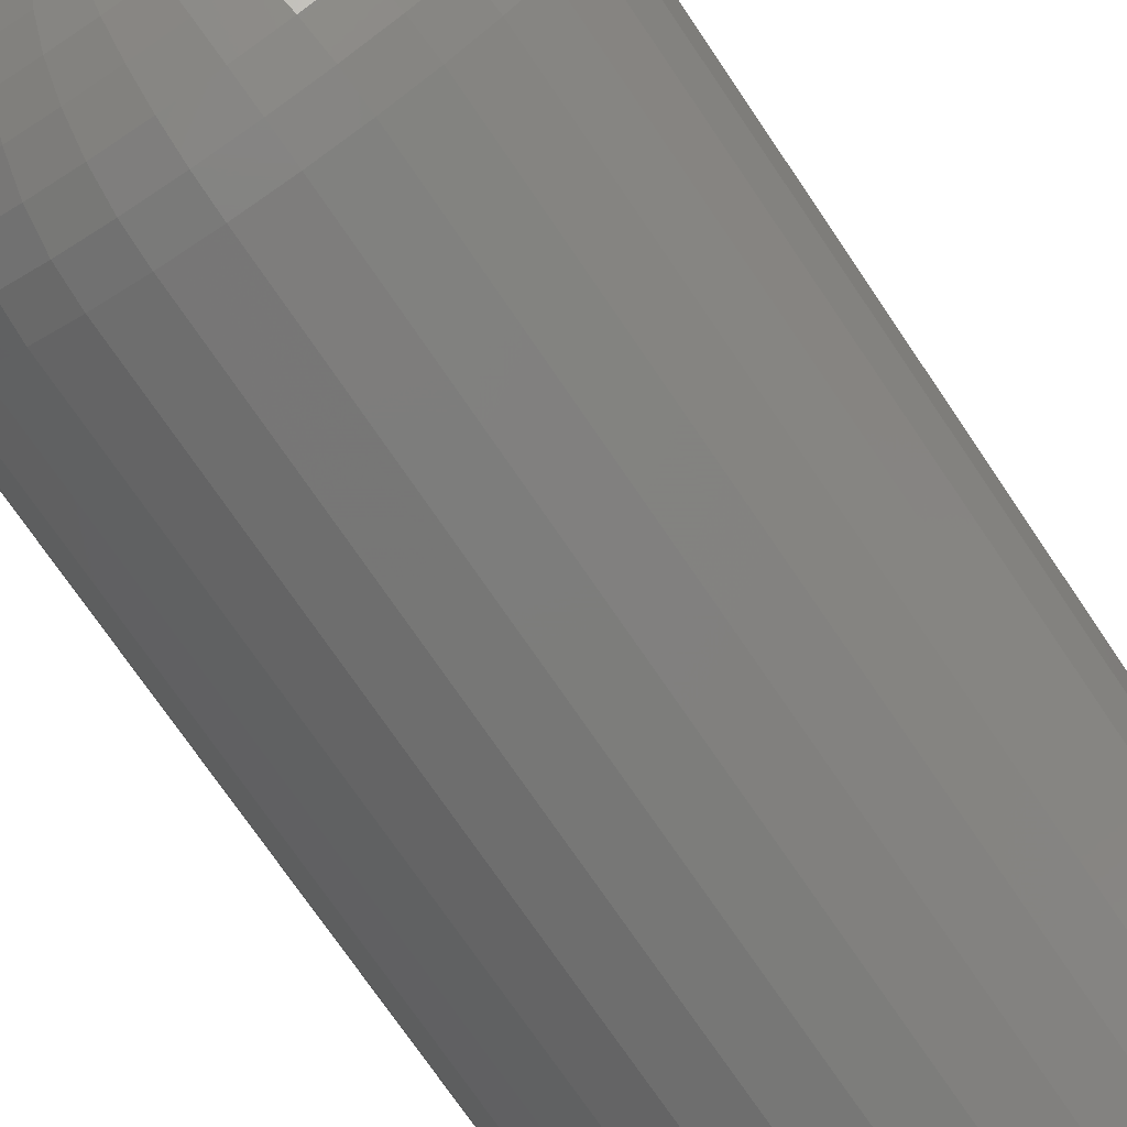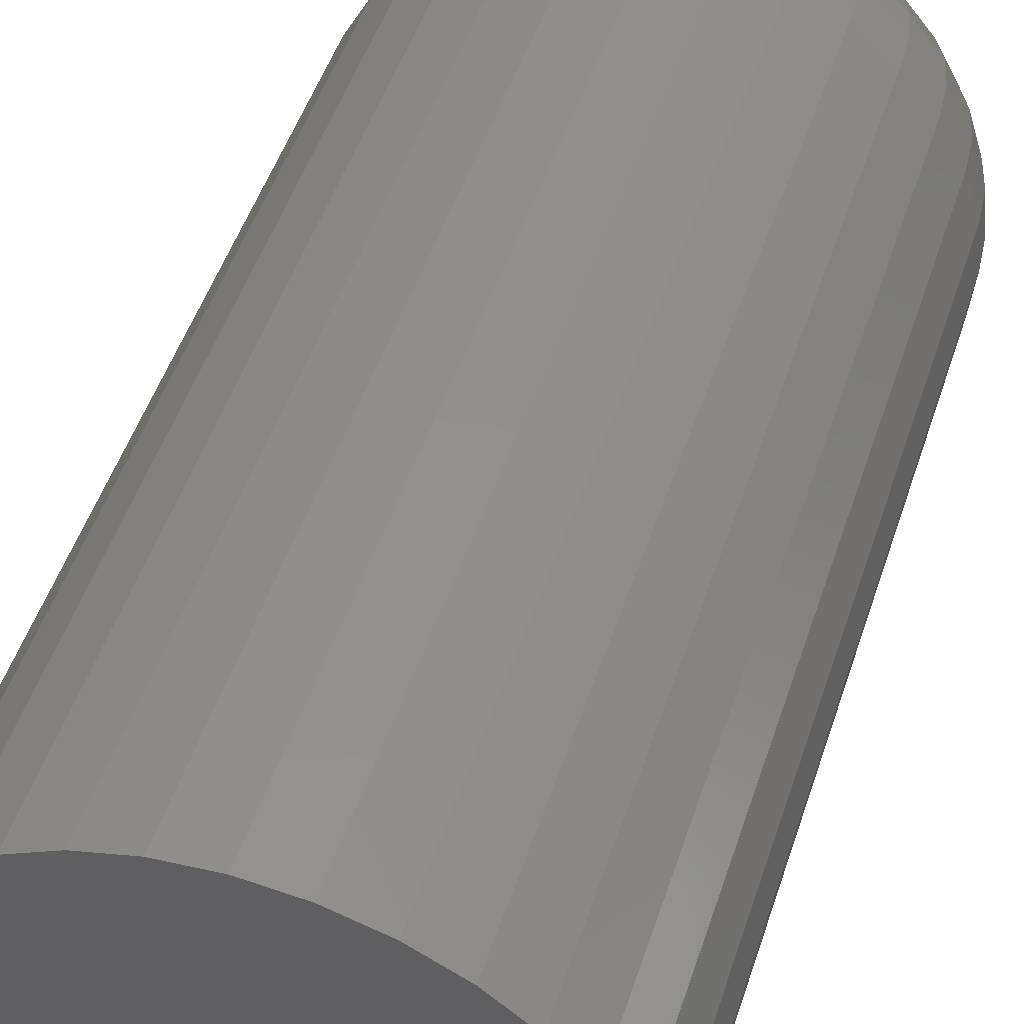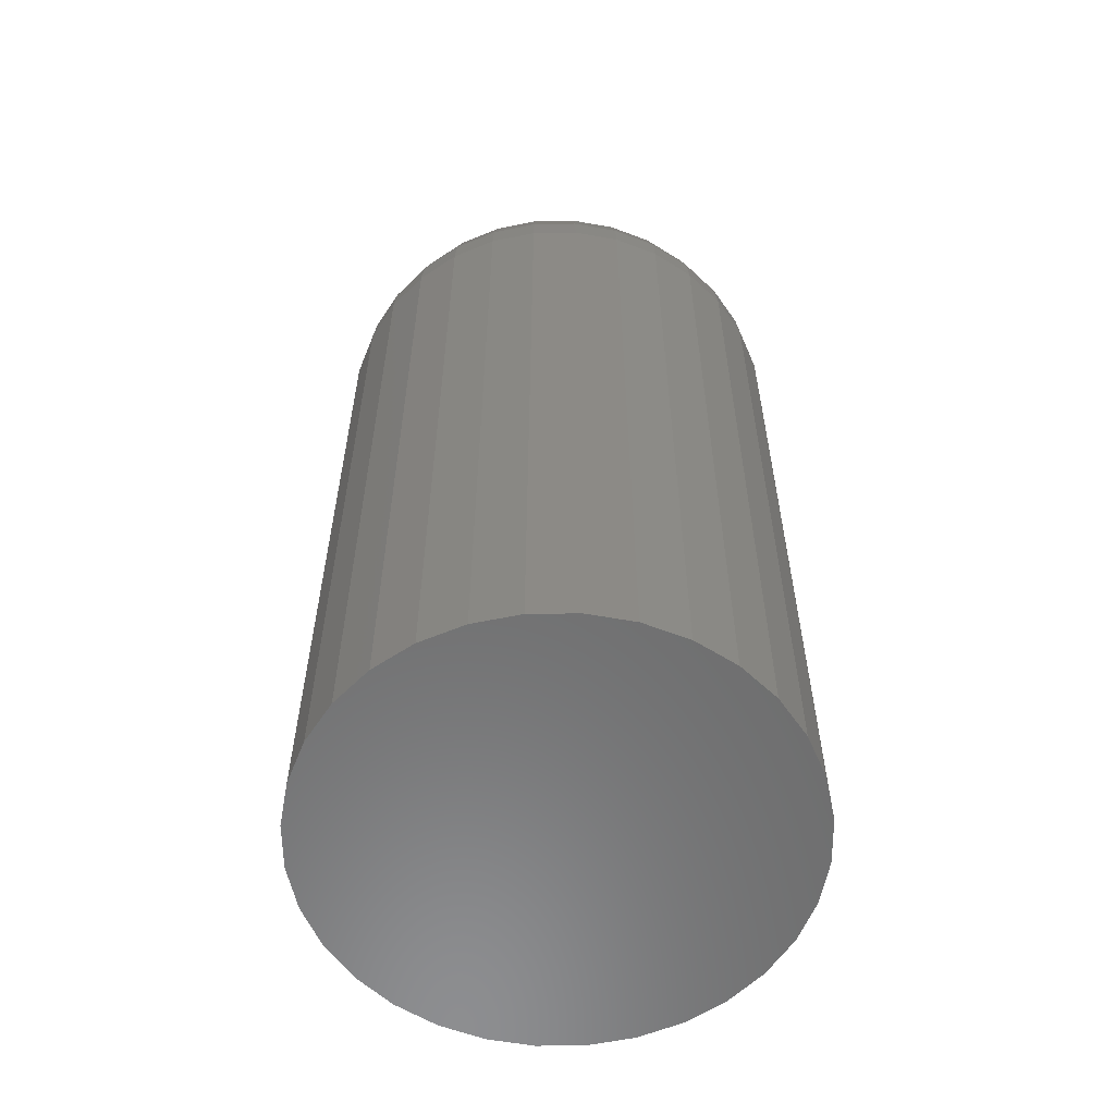
<metadata>
{"format":"stl","ext":"stl","renderer":"f3d","projection":"perspective","resolution":1024,"background":"white","views":[{"elev":-73.2,"azim":34.1,"up":"+Y"},{"elev":49.2,"azim":-162.2,"up":"+Y"},{"elev":-58.4,"azim":-173.6,"up":"+Z"}]}
</metadata>
<code>
# stl→obj: 320 verts, 636 faces
v -0.01816 0.1111 0.75
v 0.02606 0.1111 0.75
v 0.003947 0.1133 0.75
v -0.03942 0.1047 0.75
v 0.04731 0.1047 0.75
v -0.05901 0.09422 0.75
v 0.06691 0.09422 0.75
v 0.06691 -0.09422 0.75
v -0.03942 -0.1047 0.75
v 0.04731 -0.1047 0.75
v -0.01816 -0.1111 0.75
v 0.02606 -0.1111 0.75
v 0.003947 -0.1133 0.75
v 0.08408 0.08013 0.75
v -0.07618 0.08013 0.75
v 0.09817 0.06296 0.75
v -0.09028 0.06296 0.75
v 0.1086 0.04337 0.75
v -0.1007 0.04337 0.75
v 0.1151 0.02211 0.75
v -0.1072 0.02211 0.75
v 0.1173 -1.329e-16 0.75
v -0.1094 9.338e-18 0.75
v 0.1151 -0.02211 0.75
v -0.1072 -0.02211 0.75
v 0.1086 -0.04337 0.75
v -0.1007 -0.04337 0.75
v 0.09817 -0.06296 0.75
v -0.09028 -0.06296 0.75
v 0.08408 -0.08013 0.75
v -0.07618 -0.08013 0.75
v -0.05901 -0.09422 0.75
v 0.3829 0 -0.75
v 0.3829 -4.294e-16 0.4844
v 0.3756 -0.07393 -0.75
v 0.3756 -0.07393 0.4844
v 0.354 -0.145 -0.75
v 0.354 -0.145 0.4844
v 0.319 -0.2105 -0.75
v 0.319 -0.2105 0.4844
v 0.2719 -0.268 -0.75
v 0.2719 -0.268 0.4844
v 0.2145 -0.3151 -0.75
v 0.2145 -0.3151 0.4844
v 0.149 -0.3501 -0.75
v 0.149 -0.3501 0.4844
v 0.07788 -0.3717 -0.75
v 0.07788 -0.3717 0.4844
v 0.003947 -0.3789 -0.75
v 0.003947 -0.3789 0.4844
v -0.06998 -0.3717 -0.75
v -0.06998 -0.3717 0.4844
v -0.1411 -0.3501 -0.75
v -0.1411 -0.3501 0.4844
v -0.2066 -0.3151 -0.75
v -0.2066 -0.3151 0.4844
v -0.264 -0.268 -0.75
v -0.264 -0.268 0.4844
v -0.3111 -0.2105 -0.75
v -0.3111 -0.2105 0.4844
v -0.3462 -0.145 -0.75
v -0.3462 -0.145 0.4844
v -0.3677 -0.07393 -0.75
v -0.3677 -0.07393 0.4844
v -0.375 4.641e-17 -0.75
v -0.375 4.641e-17 0.4844
v -0.3677 0.07393 -0.75
v -0.3677 0.07393 0.4844
v -0.3462 0.145 -0.75
v -0.3462 0.145 0.4844
v -0.3111 0.2105 -0.75
v -0.3111 0.2105 0.4844
v -0.264 0.268 -0.75
v -0.264 0.268 0.4844
v -0.2066 0.3151 -0.75
v -0.2066 0.3151 0.4844
v -0.1411 0.3501 -0.75
v -0.1411 0.3501 0.4844
v -0.06998 0.3717 -0.75
v -0.06998 0.3717 0.4844
v 0.003947 0.3789 -0.75
v 0.003947 0.3789 0.4844
v 0.07788 0.3717 -0.75
v 0.07788 0.3717 0.4844
v 0.149 0.3501 -0.75
v 0.149 0.3501 0.4844
v 0.2145 0.3151 -0.75
v 0.2145 0.3151 0.4844
v 0.2719 0.268 -0.75
v 0.2719 0.268 0.4844
v 0.319 0.2105 -0.75
v 0.319 0.2105 0.4844
v 0.354 0.145 -0.75
v 0.354 0.145 0.4844
v 0.3756 0.07393 -0.75
v 0.3756 0.07393 0.4844
v 0.1691 0 0.7449
v 0.1659 -0.03222 0.7449
v 0.2189 -1.388e-17 0.7298
v 0.2148 -0.04194 0.7298
v 0.2648 -2.776e-17 0.7052
v 0.2598 -0.0509 0.7052
v 0.3051 -2.776e-17 0.6722
v 0.2993 -0.05875 0.6722
v 0.3381 -2.776e-17 0.6319
v 0.3317 -0.0652 0.6319
v 0.3627 -2.776e-17 0.586
v 0.3558 -0.06998 0.586
v 0.3778 -2.776e-17 0.5362
v 0.3706 -0.07293 0.5362
v -0.158 -0.03222 0.7449
v -0.1612 1.388e-16 0.7449
v -0.2069 -0.04194 0.7298
v -0.211 1.804e-16 0.7298
v -0.2519 -0.0509 0.7052
v -0.2569 2.22e-16 0.7052
v -0.2914 -0.05875 0.6722
v -0.2972 2.498e-16 0.6722
v -0.3238 -0.0652 0.6319
v -0.3302 2.776e-16 0.6319
v -0.3479 -0.06998 0.586
v -0.3548 3.053e-16 0.586
v -0.3627 -0.07293 0.5362
v -0.3699 3.053e-16 0.5362
v -0.1486 -0.0632 0.7449
v -0.1947 -0.08227 0.7298
v -0.2371 -0.09984 0.7052
v -0.2743 -0.1152 0.6722
v -0.3048 -0.1279 0.6319
v -0.3275 -0.1373 0.586
v -0.3414 -0.1431 0.5362
v -0.1334 -0.09175 0.7449
v -0.1748 -0.1194 0.7298
v -0.213 -0.1449 0.7052
v -0.2464 -0.1673 0.6722
v -0.2739 -0.1857 0.6319
v -0.2943 -0.1993 0.586
v -0.3069 -0.2077 0.5362
v -0.1128 -0.1168 0.7449
v -0.1481 -0.152 0.7298
v -0.1805 -0.1845 0.7052
v -0.209 -0.2129 0.6722
v -0.2324 -0.2363 0.6319
v -0.2497 -0.2537 0.586
v -0.2604 -0.2643 0.5362
v -0.0878 -0.1373 0.7449
v -0.1155 -0.1787 0.7298
v -0.141 -0.2169 0.7052
v -0.1634 -0.2504 0.6722
v -0.1817 -0.2779 0.6319
v -0.1954 -0.2983 0.586
v -0.2037 -0.3108 0.5362
v -0.05925 -0.1526 0.7449
v -0.07832 -0.1986 0.7298
v -0.09589 -0.241 0.7052
v -0.1113 -0.2782 0.6722
v -0.1239 -0.3087 0.6319
v -0.1333 -0.3314 0.586
v -0.1391 -0.3454 0.5362
v -0.02827 -0.162 0.7449
v -0.03799 -0.2108 0.7298
v -0.04695 -0.2559 0.7052
v -0.0548 -0.2954 0.6722
v -0.06125 -0.3278 0.6319
v -0.06604 -0.3518 0.586
v -0.06899 -0.3667 0.5362
v 0.003947 -0.1651 0.7449
v 0.003947 -0.215 0.7298
v 0.003947 -0.2609 0.7052
v 0.003947 -0.3011 0.6722
v 0.003947 -0.3342 0.6319
v 0.003947 -0.3587 0.586
v 0.003947 -0.3738 0.5362
v 0.03617 -0.162 0.7449
v 0.04589 -0.2108 0.7298
v 0.05485 -0.2559 0.7052
v 0.0627 -0.2954 0.6722
v 0.06914 -0.3278 0.6319
v 0.07393 -0.3518 0.586
v 0.07688 -0.3667 0.5362
v 0.06714 -0.1526 0.7449
v 0.08621 -0.1986 0.7298
v 0.1038 -0.241 0.7052
v 0.1192 -0.2782 0.6722
v 0.1318 -0.3087 0.6319
v 0.1412 -0.3314 0.586
v 0.147 -0.3454 0.5362
v 0.0957 -0.1373 0.7449
v 0.1234 -0.1787 0.7298
v 0.1489 -0.2169 0.7052
v 0.1713 -0.2504 0.6722
v 0.1896 -0.2779 0.6319
v 0.2032 -0.2983 0.586
v 0.2116 -0.3108 0.5362
v 0.1207 -0.1168 0.7449
v 0.156 -0.152 0.7298
v 0.1884 -0.1845 0.7052
v 0.2169 -0.2129 0.6722
v 0.2402 -0.2363 0.6319
v 0.2576 -0.2537 0.586
v 0.2683 -0.2643 0.5362
v 0.1413 -0.09175 0.7449
v 0.1827 -0.1194 0.7298
v 0.2209 -0.1449 0.7052
v 0.2543 -0.1673 0.6722
v 0.2818 -0.1857 0.6319
v 0.3022 -0.1993 0.586
v 0.3148 -0.2077 0.5362
v 0.1565 -0.0632 0.7449
v 0.2026 -0.08227 0.7298
v 0.245 -0.09984 0.7052
v 0.2822 -0.1152 0.6722
v 0.3127 -0.1279 0.6319
v 0.3354 -0.1373 0.586
v 0.3493 -0.1431 0.5362
v -0.158 0.03222 0.7449
v -0.2069 0.04194 0.7298
v -0.2519 0.0509 0.7052
v -0.2914 0.05875 0.6722
v -0.3238 0.0652 0.6319
v -0.3479 0.06998 0.586
v -0.3627 0.07293 0.5362
v 0.1659 0.03222 0.7449
v 0.2148 0.04194 0.7298
v 0.2598 0.0509 0.7052
v 0.2993 0.05875 0.6722
v 0.3317 0.0652 0.6319
v 0.3558 0.06998 0.586
v 0.3706 0.07293 0.5362
v 0.1565 0.0632 0.7449
v 0.2026 0.08227 0.7298
v 0.245 0.09984 0.7052
v 0.2822 0.1152 0.6722
v 0.3127 0.1279 0.6319
v 0.3354 0.1373 0.586
v 0.3493 0.1431 0.5362
v 0.1413 0.09175 0.7449
v 0.1827 0.1194 0.7298
v 0.2209 0.1449 0.7052
v 0.2543 0.1673 0.6722
v 0.2818 0.1857 0.6319
v 0.3022 0.1993 0.586
v 0.3148 0.2077 0.5362
v 0.1207 0.1168 0.7449
v 0.156 0.152 0.7298
v 0.1884 0.1845 0.7052
v 0.2169 0.2129 0.6722
v 0.2402 0.2363 0.6319
v 0.2576 0.2537 0.586
v 0.2683 0.2643 0.5362
v 0.0957 0.1373 0.7449
v 0.1234 0.1787 0.7298
v 0.1489 0.2169 0.7052
v 0.1713 0.2504 0.6722
v 0.1896 0.2779 0.6319
v 0.2032 0.2983 0.586
v 0.2116 0.3108 0.5362
v 0.06714 0.1526 0.7449
v 0.08621 0.1986 0.7298
v 0.1038 0.241 0.7052
v 0.1192 0.2782 0.6722
v 0.1318 0.3087 0.6319
v 0.1412 0.3314 0.586
v 0.147 0.3454 0.5362
v 0.03617 0.162 0.7449
v 0.04589 0.2108 0.7298
v 0.05485 0.2559 0.7052
v 0.0627 0.2954 0.6722
v 0.06914 0.3278 0.6319
v 0.07393 0.3518 0.586
v 0.07688 0.3667 0.5362
v 0.003947 0.1651 0.7449
v 0.003947 0.215 0.7298
v 0.003947 0.2609 0.7052
v 0.003947 0.3011 0.6722
v 0.003947 0.3342 0.6319
v 0.003947 0.3587 0.586
v 0.003947 0.3738 0.5362
v -0.02827 0.162 0.7449
v -0.03799 0.2108 0.7298
v -0.04695 0.2559 0.7052
v -0.0548 0.2954 0.6722
v -0.06125 0.3278 0.6319
v -0.06604 0.3518 0.586
v -0.06899 0.3667 0.5362
v -0.05925 0.1526 0.7449
v -0.07832 0.1986 0.7298
v -0.09589 0.241 0.7052
v -0.1113 0.2782 0.6722
v -0.1239 0.3087 0.6319
v -0.1333 0.3314 0.586
v -0.1391 0.3454 0.5362
v -0.0878 0.1373 0.7449
v -0.1155 0.1787 0.7298
v -0.141 0.2169 0.7052
v -0.1634 0.2504 0.6722
v -0.1817 0.2779 0.6319
v -0.1954 0.2983 0.586
v -0.2037 0.3108 0.5362
v -0.1128 0.1168 0.7449
v -0.1481 0.152 0.7298
v -0.1805 0.1845 0.7052
v -0.209 0.2129 0.6722
v -0.2324 0.2363 0.6319
v -0.2497 0.2537 0.586
v -0.2604 0.2643 0.5362
v -0.1334 0.09175 0.7449
v -0.1748 0.1194 0.7298
v -0.213 0.1449 0.7052
v -0.2464 0.1673 0.6722
v -0.2739 0.1857 0.6319
v -0.2943 0.1993 0.586
v -0.3069 0.2077 0.5362
v -0.1486 0.0632 0.7449
v -0.1947 0.08227 0.7298
v -0.2371 0.09984 0.7052
v -0.2743 0.1152 0.6722
v -0.3048 0.1279 0.6319
v -0.3275 0.1373 0.586
v -0.3414 0.1431 0.5362
f 1 2 3
f 2 1 4
f 2 4 5
f 5 4 6
f 5 6 7
f 8 9 10
f 10 9 11
f 10 11 12
f 12 11 13
f 7 6 14
f 14 6 15
f 14 15 16
f 16 15 17
f 16 17 18
f 18 17 19
f 18 19 20
f 20 19 21
f 20 21 22
f 22 21 23
f 22 23 24
f 24 23 25
f 24 25 26
f 26 25 27
f 26 27 28
f 28 27 29
f 28 29 30
f 30 29 31
f 30 31 8
f 8 31 32
f 8 32 9
f 33 34 35
f 35 34 36
f 35 36 37
f 37 36 38
f 37 38 39
f 39 38 40
f 39 40 41
f 41 40 42
f 41 42 43
f 43 42 44
f 43 44 45
f 45 44 46
f 45 46 47
f 47 46 48
f 47 48 49
f 49 48 50
f 49 50 51
f 51 50 52
f 51 52 53
f 53 52 54
f 53 54 55
f 55 54 56
f 55 56 57
f 57 56 58
f 57 58 59
f 59 58 60
f 59 60 61
f 61 60 62
f 61 62 63
f 63 62 64
f 63 64 65
f 65 64 66
f 65 66 67
f 67 66 68
f 67 68 69
f 69 68 70
f 69 70 71
f 71 70 72
f 71 72 73
f 73 72 74
f 73 74 75
f 75 74 76
f 75 76 77
f 77 76 78
f 77 78 79
f 79 78 80
f 79 80 81
f 81 80 82
f 81 82 83
f 83 82 84
f 83 84 85
f 85 84 86
f 85 86 87
f 87 86 88
f 87 88 89
f 89 88 90
f 89 90 91
f 91 90 92
f 91 92 93
f 93 92 94
f 93 94 95
f 95 94 96
f 95 96 33
f 33 96 34
f 22 24 97
f 97 24 98
f 97 98 99
f 99 98 100
f 99 100 101
f 101 100 102
f 101 102 103
f 103 102 104
f 103 104 105
f 105 104 106
f 105 106 107
f 107 106 108
f 107 108 109
f 109 108 110
f 109 110 34
f 34 110 36
f 25 23 111
f 111 23 112
f 111 112 113
f 113 112 114
f 113 114 115
f 115 114 116
f 115 116 117
f 117 116 118
f 117 118 119
f 119 118 120
f 119 120 121
f 121 120 122
f 121 122 123
f 123 122 124
f 123 124 64
f 64 124 66
f 27 25 125
f 125 25 111
f 125 111 126
f 126 111 113
f 126 113 127
f 127 113 115
f 127 115 128
f 128 115 117
f 128 117 129
f 129 117 119
f 129 119 130
f 130 119 121
f 130 121 131
f 131 121 123
f 131 123 62
f 62 123 64
f 29 27 132
f 132 27 125
f 132 125 133
f 133 125 126
f 133 126 134
f 134 126 127
f 134 127 135
f 135 127 128
f 135 128 136
f 136 128 129
f 136 129 137
f 137 129 130
f 137 130 138
f 138 130 131
f 138 131 60
f 60 131 62
f 31 29 139
f 139 29 132
f 139 132 140
f 140 132 133
f 140 133 141
f 141 133 134
f 141 134 142
f 142 134 135
f 142 135 143
f 143 135 136
f 143 136 144
f 144 136 137
f 144 137 145
f 145 137 138
f 145 138 58
f 58 138 60
f 32 31 146
f 146 31 139
f 146 139 147
f 147 139 140
f 147 140 148
f 148 140 141
f 148 141 149
f 149 141 142
f 149 142 150
f 150 142 143
f 150 143 151
f 151 143 144
f 151 144 152
f 152 144 145
f 152 145 56
f 56 145 58
f 9 32 153
f 153 32 146
f 153 146 154
f 154 146 147
f 154 147 155
f 155 147 148
f 155 148 156
f 156 148 149
f 156 149 157
f 157 149 150
f 157 150 158
f 158 150 151
f 158 151 159
f 159 151 152
f 159 152 54
f 54 152 56
f 11 9 160
f 160 9 153
f 160 153 161
f 161 153 154
f 161 154 162
f 162 154 155
f 162 155 163
f 163 155 156
f 163 156 164
f 164 156 157
f 164 157 165
f 165 157 158
f 165 158 166
f 166 158 159
f 166 159 52
f 52 159 54
f 13 11 167
f 167 11 160
f 167 160 168
f 168 160 161
f 168 161 169
f 169 161 162
f 169 162 170
f 170 162 163
f 170 163 171
f 171 163 164
f 171 164 172
f 172 164 165
f 172 165 173
f 173 165 166
f 173 166 50
f 50 166 52
f 12 13 174
f 174 13 167
f 174 167 175
f 175 167 168
f 175 168 176
f 176 168 169
f 176 169 177
f 177 169 170
f 177 170 178
f 178 170 171
f 178 171 179
f 179 171 172
f 179 172 180
f 180 172 173
f 180 173 48
f 48 173 50
f 10 12 181
f 181 12 174
f 181 174 182
f 182 174 175
f 182 175 183
f 183 175 176
f 183 176 184
f 184 176 177
f 184 177 185
f 185 177 178
f 185 178 186
f 186 178 179
f 186 179 187
f 187 179 180
f 187 180 46
f 46 180 48
f 8 10 188
f 188 10 181
f 188 181 189
f 189 181 182
f 189 182 190
f 190 182 183
f 190 183 191
f 191 183 184
f 191 184 192
f 192 184 185
f 192 185 193
f 193 185 186
f 193 186 194
f 194 186 187
f 194 187 44
f 44 187 46
f 30 8 195
f 195 8 188
f 195 188 196
f 196 188 189
f 196 189 197
f 197 189 190
f 197 190 198
f 198 190 191
f 198 191 199
f 199 191 192
f 199 192 200
f 200 192 193
f 200 193 201
f 201 193 194
f 201 194 42
f 42 194 44
f 28 30 202
f 202 30 195
f 202 195 203
f 203 195 196
f 203 196 204
f 204 196 197
f 204 197 205
f 205 197 198
f 205 198 206
f 206 198 199
f 206 199 207
f 207 199 200
f 207 200 208
f 208 200 201
f 208 201 40
f 40 201 42
f 26 28 209
f 209 28 202
f 209 202 210
f 210 202 203
f 210 203 211
f 211 203 204
f 211 204 212
f 212 204 205
f 212 205 213
f 213 205 206
f 213 206 214
f 214 206 207
f 214 207 215
f 215 207 208
f 215 208 38
f 38 208 40
f 24 26 98
f 98 26 209
f 98 209 100
f 100 209 210
f 100 210 102
f 102 210 211
f 102 211 104
f 104 211 212
f 104 212 106
f 106 212 213
f 106 213 108
f 108 213 214
f 108 214 110
f 110 214 215
f 110 215 36
f 36 215 38
f 23 21 112
f 112 21 216
f 112 216 114
f 114 216 217
f 114 217 116
f 116 217 218
f 116 218 118
f 118 218 219
f 118 219 120
f 120 219 220
f 120 220 122
f 122 220 221
f 122 221 124
f 124 221 222
f 124 222 66
f 66 222 68
f 20 22 223
f 223 22 97
f 223 97 224
f 224 97 99
f 224 99 225
f 225 99 101
f 225 101 226
f 226 101 103
f 226 103 227
f 227 103 105
f 227 105 228
f 228 105 107
f 228 107 229
f 229 107 109
f 229 109 96
f 96 109 34
f 18 20 230
f 230 20 223
f 230 223 231
f 231 223 224
f 231 224 232
f 232 224 225
f 232 225 233
f 233 225 226
f 233 226 234
f 234 226 227
f 234 227 235
f 235 227 228
f 235 228 236
f 236 228 229
f 236 229 94
f 94 229 96
f 16 18 237
f 237 18 230
f 237 230 238
f 238 230 231
f 238 231 239
f 239 231 232
f 239 232 240
f 240 232 233
f 240 233 241
f 241 233 234
f 241 234 242
f 242 234 235
f 242 235 243
f 243 235 236
f 243 236 92
f 92 236 94
f 14 16 244
f 244 16 237
f 244 237 245
f 245 237 238
f 245 238 246
f 246 238 239
f 246 239 247
f 247 239 240
f 247 240 248
f 248 240 241
f 248 241 249
f 249 241 242
f 249 242 250
f 250 242 243
f 250 243 90
f 90 243 92
f 7 14 251
f 251 14 244
f 251 244 252
f 252 244 245
f 252 245 253
f 253 245 246
f 253 246 254
f 254 246 247
f 254 247 255
f 255 247 248
f 255 248 256
f 256 248 249
f 256 249 257
f 257 249 250
f 257 250 88
f 88 250 90
f 5 7 258
f 258 7 251
f 258 251 259
f 259 251 252
f 259 252 260
f 260 252 253
f 260 253 261
f 261 253 254
f 261 254 262
f 262 254 255
f 262 255 263
f 263 255 256
f 263 256 264
f 264 256 257
f 264 257 86
f 86 257 88
f 2 5 265
f 265 5 258
f 265 258 266
f 266 258 259
f 266 259 267
f 267 259 260
f 267 260 268
f 268 260 261
f 268 261 269
f 269 261 262
f 269 262 270
f 270 262 263
f 270 263 271
f 271 263 264
f 271 264 84
f 84 264 86
f 3 2 272
f 272 2 265
f 272 265 273
f 273 265 266
f 273 266 274
f 274 266 267
f 274 267 275
f 275 267 268
f 275 268 276
f 276 268 269
f 276 269 277
f 277 269 270
f 277 270 278
f 278 270 271
f 278 271 82
f 82 271 84
f 1 3 279
f 279 3 272
f 279 272 280
f 280 272 273
f 280 273 281
f 281 273 274
f 281 274 282
f 282 274 275
f 282 275 283
f 283 275 276
f 283 276 284
f 284 276 277
f 284 277 285
f 285 277 278
f 285 278 80
f 80 278 82
f 4 1 286
f 286 1 279
f 286 279 287
f 287 279 280
f 287 280 288
f 288 280 281
f 288 281 289
f 289 281 282
f 289 282 290
f 290 282 283
f 290 283 291
f 291 283 284
f 291 284 292
f 292 284 285
f 292 285 78
f 78 285 80
f 6 4 293
f 293 4 286
f 293 286 294
f 294 286 287
f 294 287 295
f 295 287 288
f 295 288 296
f 296 288 289
f 296 289 297
f 297 289 290
f 297 290 298
f 298 290 291
f 298 291 299
f 299 291 292
f 299 292 76
f 76 292 78
f 15 6 300
f 300 6 293
f 300 293 301
f 301 293 294
f 301 294 302
f 302 294 295
f 302 295 303
f 303 295 296
f 303 296 304
f 304 296 297
f 304 297 305
f 305 297 298
f 305 298 306
f 306 298 299
f 306 299 74
f 74 299 76
f 17 15 307
f 307 15 300
f 307 300 308
f 308 300 301
f 308 301 309
f 309 301 302
f 309 302 310
f 310 302 303
f 310 303 311
f 311 303 304
f 311 304 312
f 312 304 305
f 312 305 313
f 313 305 306
f 313 306 72
f 72 306 74
f 19 17 314
f 314 17 307
f 314 307 315
f 315 307 308
f 315 308 316
f 316 308 309
f 316 309 317
f 317 309 310
f 317 310 318
f 318 310 311
f 318 311 319
f 319 311 312
f 319 312 320
f 320 312 313
f 320 313 70
f 70 313 72
f 21 19 216
f 216 19 314
f 216 314 217
f 217 314 315
f 217 315 218
f 218 315 316
f 218 316 219
f 219 316 317
f 219 317 220
f 220 317 318
f 220 318 221
f 221 318 319
f 221 319 222
f 222 319 320
f 222 320 68
f 68 320 70
f 81 83 79
f 49 51 47
f 47 51 53
f 47 53 45
f 45 53 55
f 45 55 43
f 43 55 57
f 43 57 41
f 41 57 59
f 41 59 39
f 39 59 61
f 39 61 37
f 37 61 63
f 37 63 35
f 35 63 65
f 35 65 33
f 33 65 67
f 33 67 95
f 95 67 69
f 95 69 93
f 93 69 71
f 93 71 91
f 91 71 73
f 91 73 89
f 89 73 75
f 89 75 87
f 87 75 77
f 87 77 85
f 85 77 79
f 85 79 83

</code>
